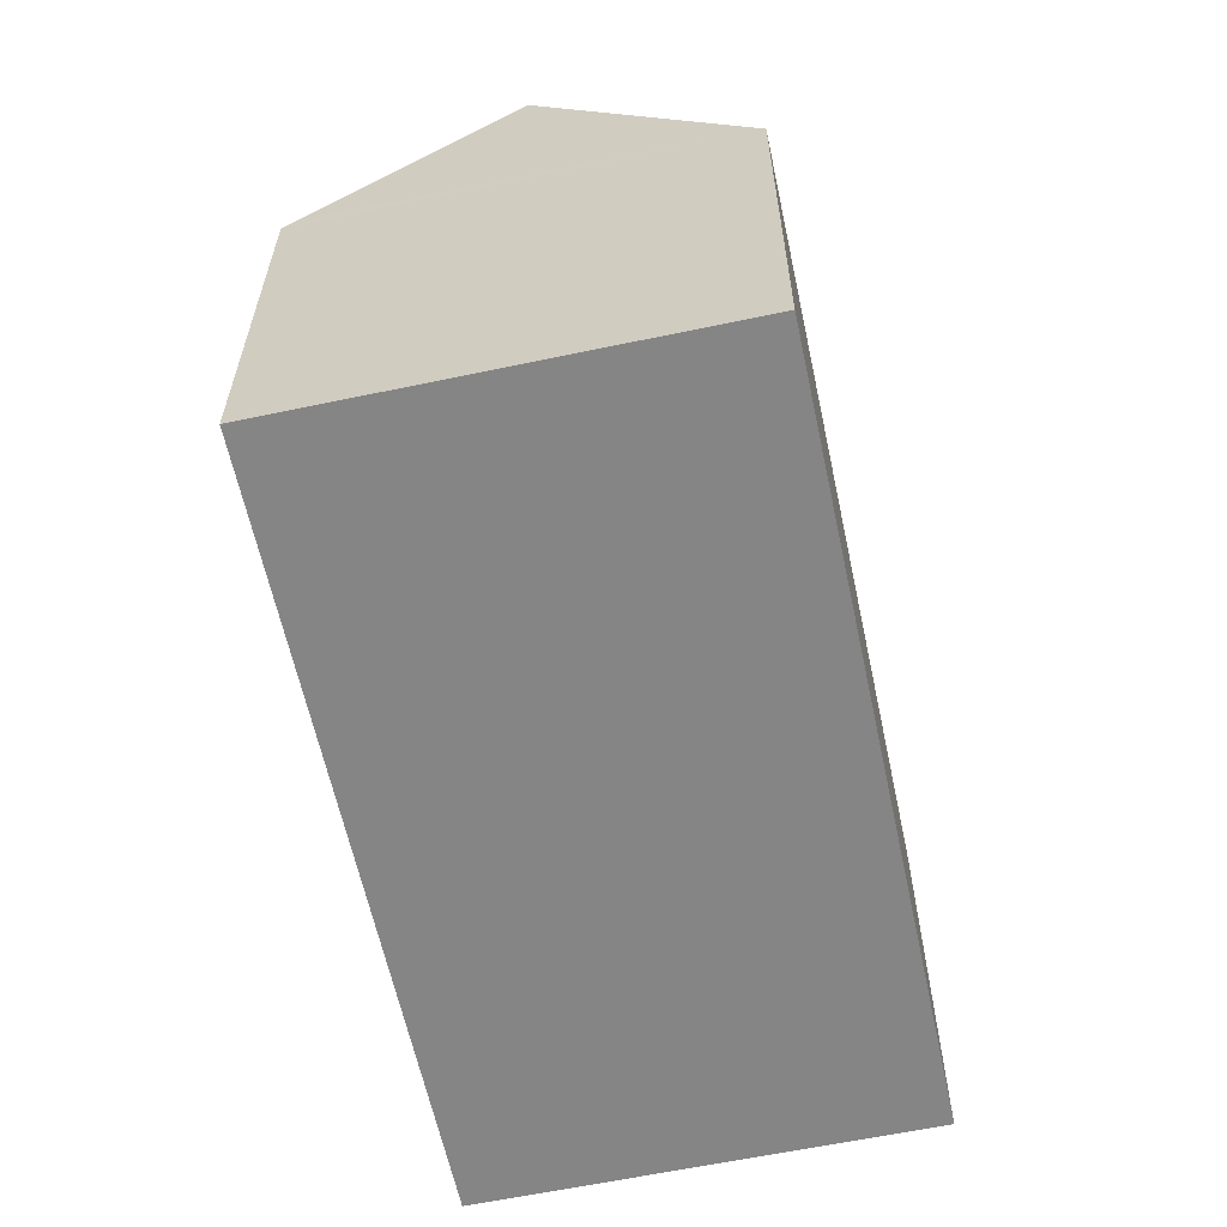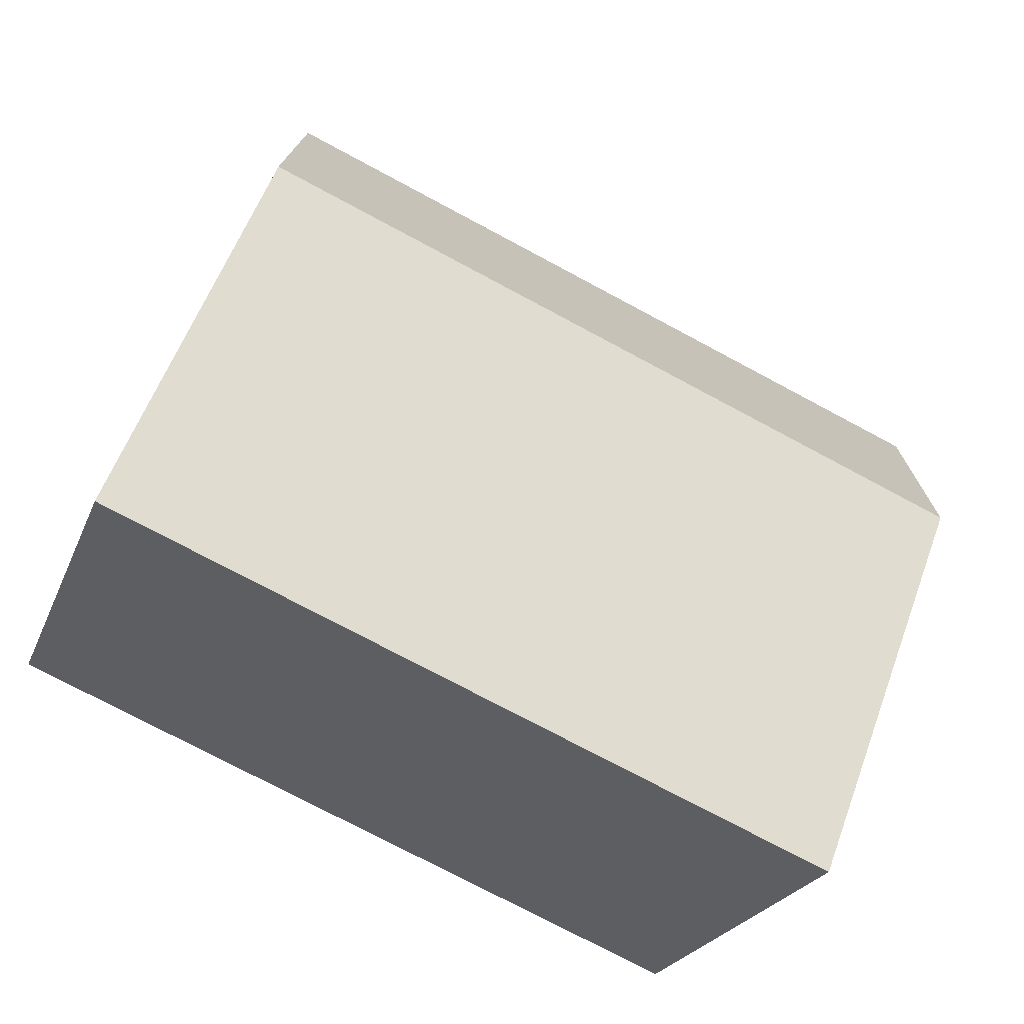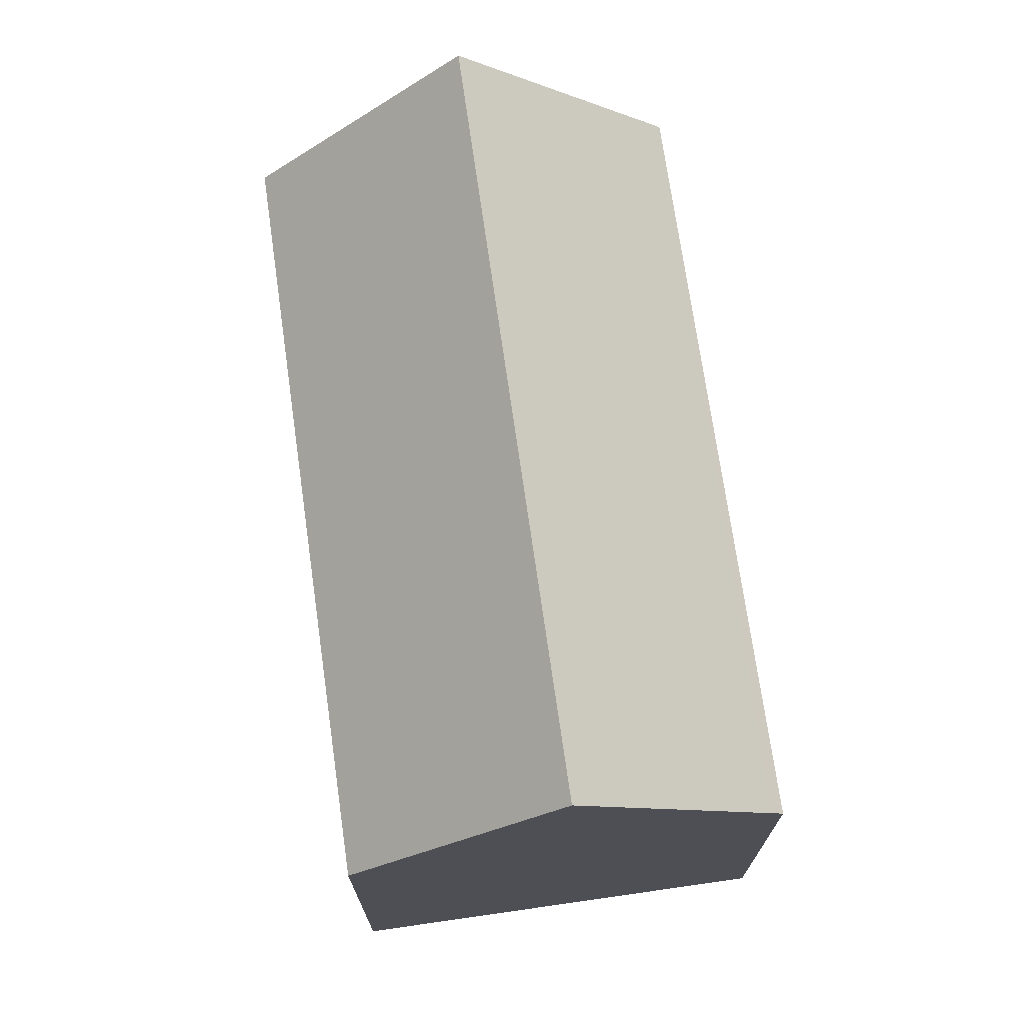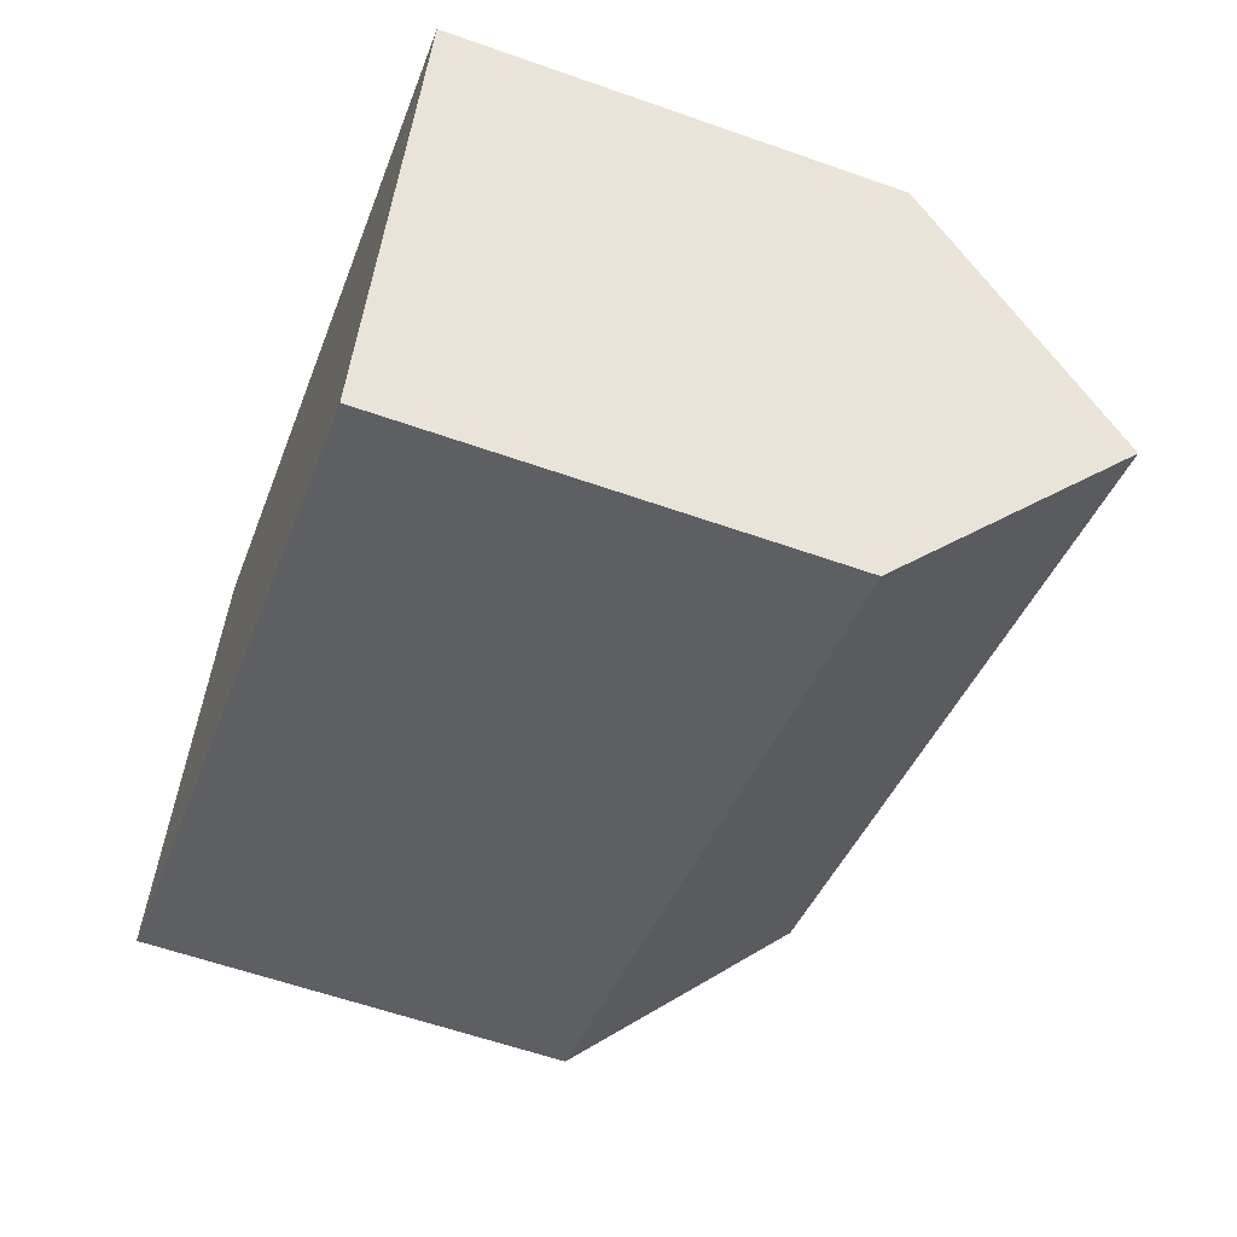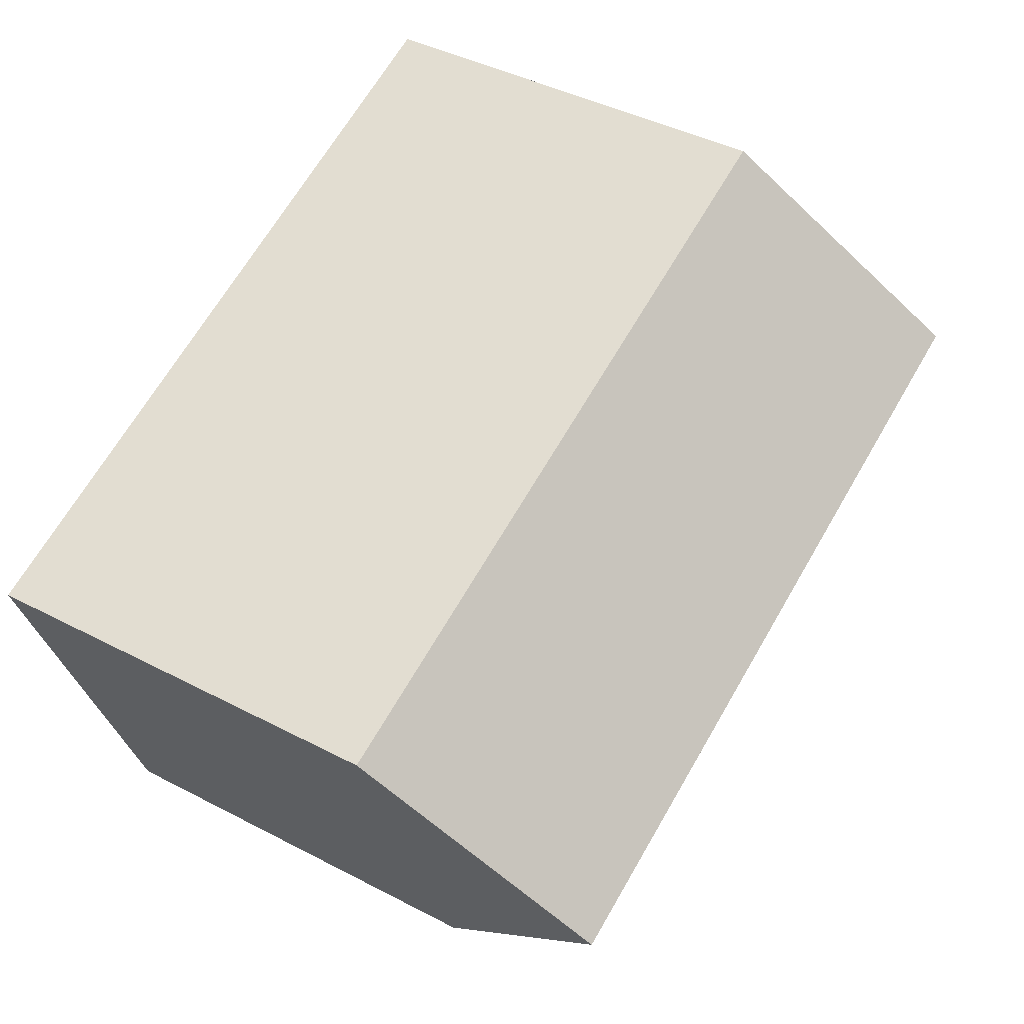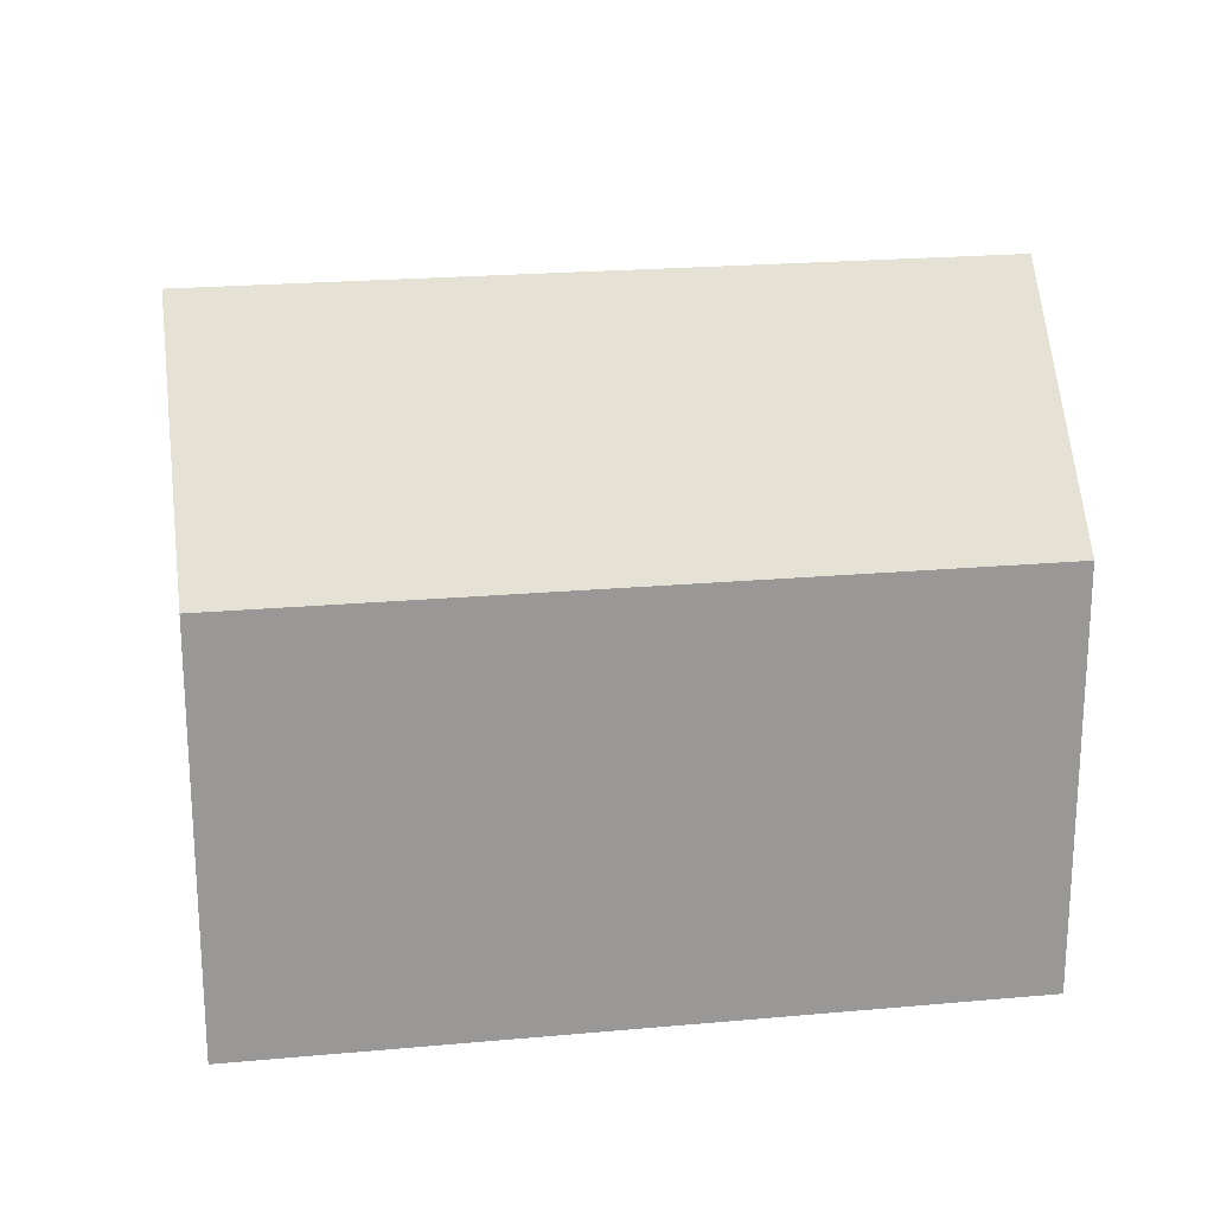
<metadata>
{"format":"obj","ext":"obj","renderer":"f3d","projection":"perspective","resolution":1024,"background":"white","views":[{"elev":-61.8,"azim":-57.9,"up":"+Y"},{"elev":58.1,"azim":20.2,"up":"+Z"},{"elev":72.1,"azim":101.9,"up":"+Y"},{"elev":-59.6,"azim":70.1,"up":"+Z"},{"elev":42.5,"azim":122.0,"up":"+Z"},{"elev":21.7,"azim":10.9,"up":"+Y"}]}
</metadata>
<code>
v  3.573 10.06 9.822
v  19.08 15.14 -1.379
v  1.787 15.14 4.912
v  10.71 10.06 7.226
v  13.99 10.06 6.032
v  20.87 10.06 3.529
v  0 10.06 6.16e-16
v  17.41 10.39 -5.97
v  17.29 10.06 -6.285
v  0.116 10.39 0.321
v  3.573 -6.014e-16 9.822
v  10.71 -4.425e-16 7.226
v  13.99 -3.694e-16 6.032
v  20.87 -2.161e-16 3.529
v  19.08 8.444e-17 -1.379
v  17.41 3.656e-16 -5.97
v  17.29 3.848e-16 -6.285
v  0 0 0
v  1.787 -3.008e-16 4.912
v  0.116 -1.966e-17 0.321
g defaultobject
f 1 2 3
f 2 1 4
f 2 4 5
f 2 5 6
f 7 8 9
f 8 7 2
f 2 7 3
f 3 7 10
f 11 4 1
f 4 11 5
f 5 11 12
f 5 12 6
f 6 12 13
f 6 13 14
f 14 2 6
f 2 14 8
f 8 14 9
f 9 14 15
f 9 15 16
f 9 16 17
f 17 7 9
f 7 17 18
f 10 1 3
f 1 10 7
f 1 7 18
f 1 18 19
f 1 19 11
f 19 18 20
f 16 18 17
f 18 16 15
f 18 15 14
f 18 14 13
f 18 13 20
f 20 13 19
f 19 13 12
f 19 12 11

</code>
